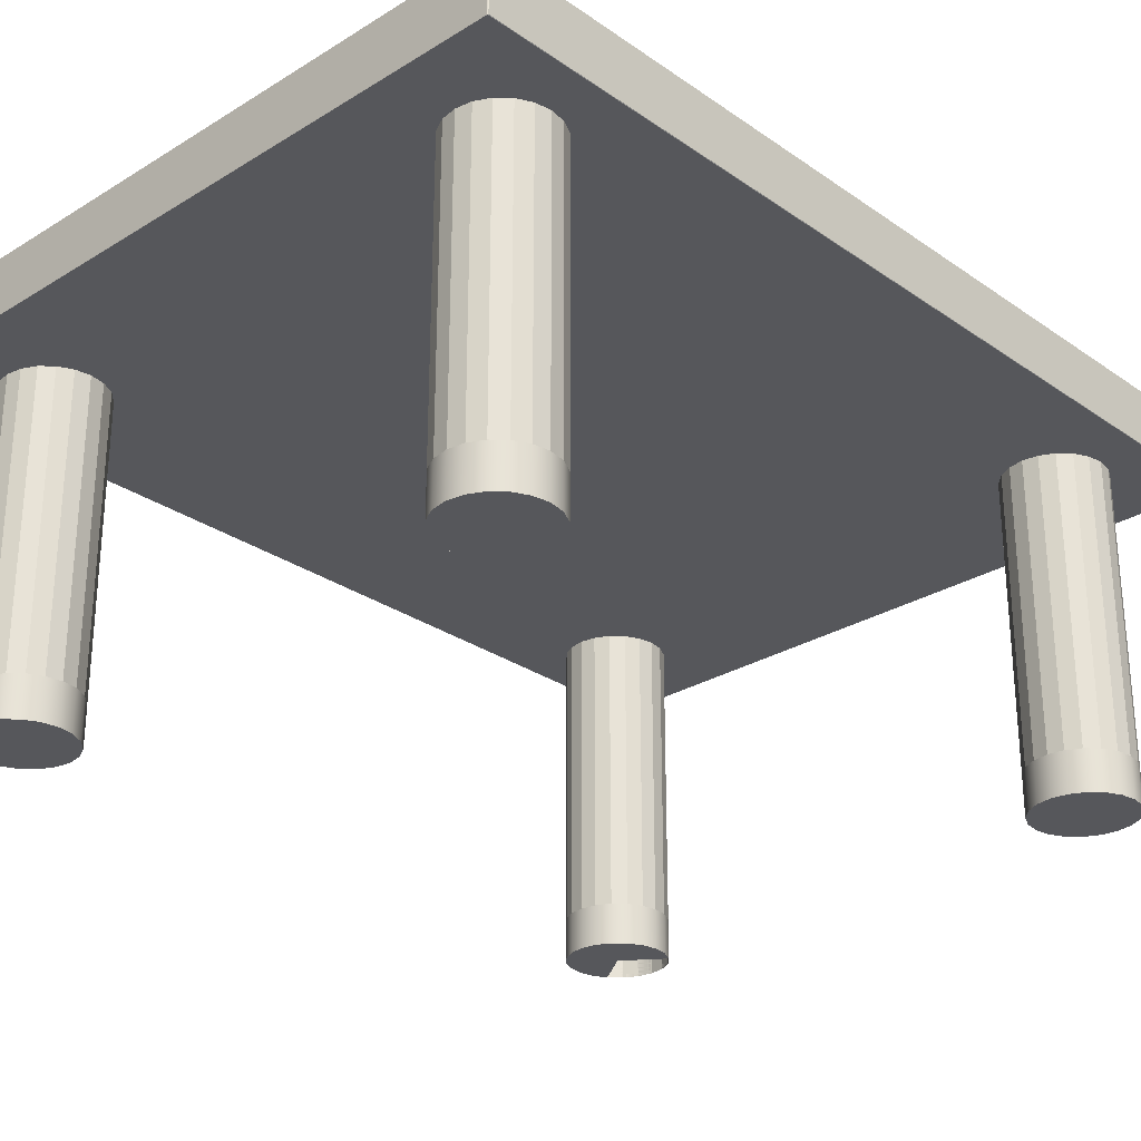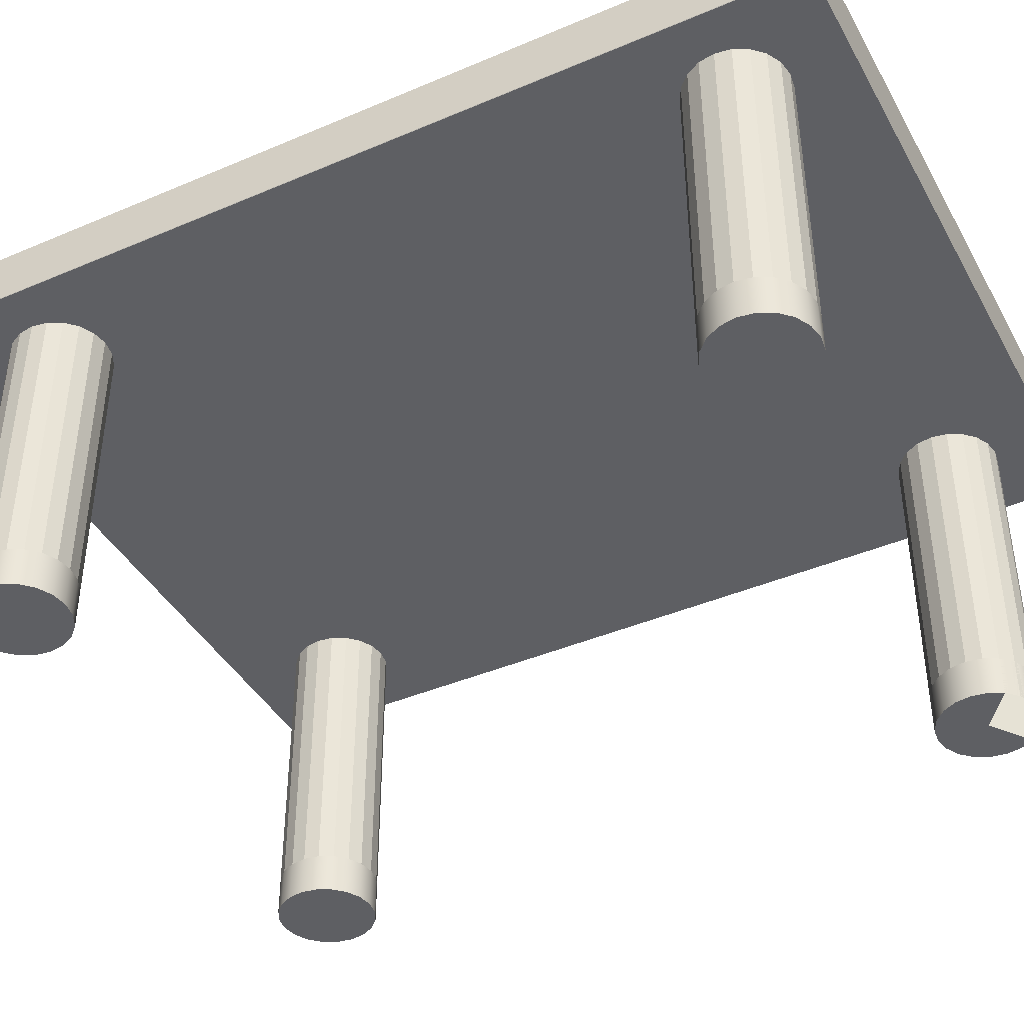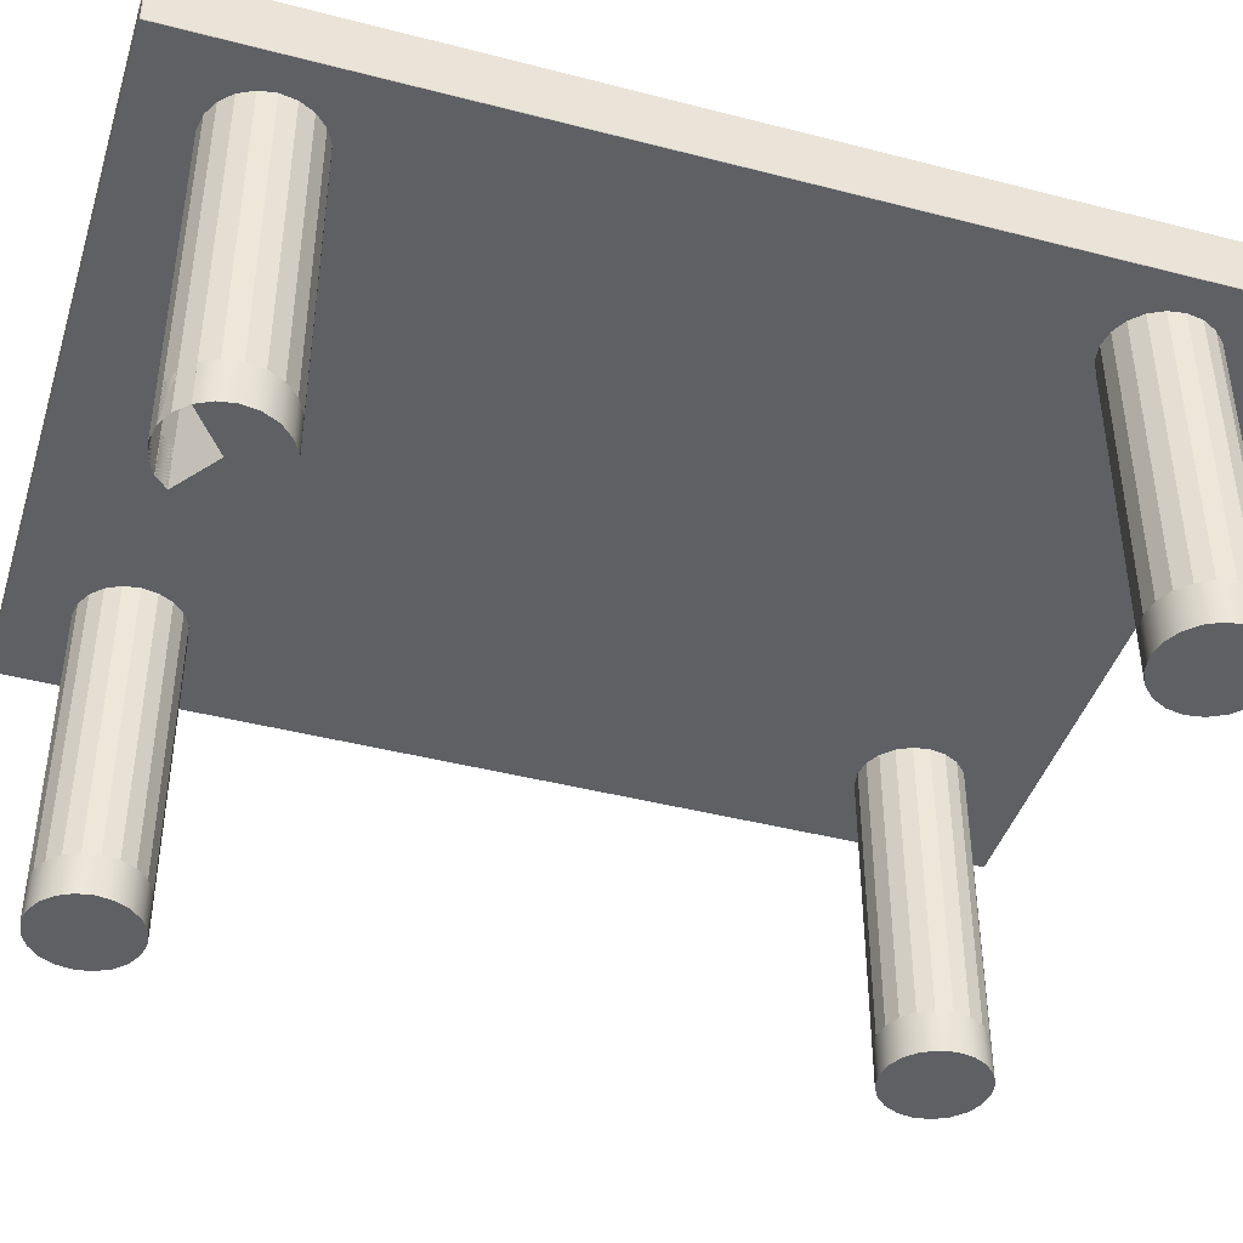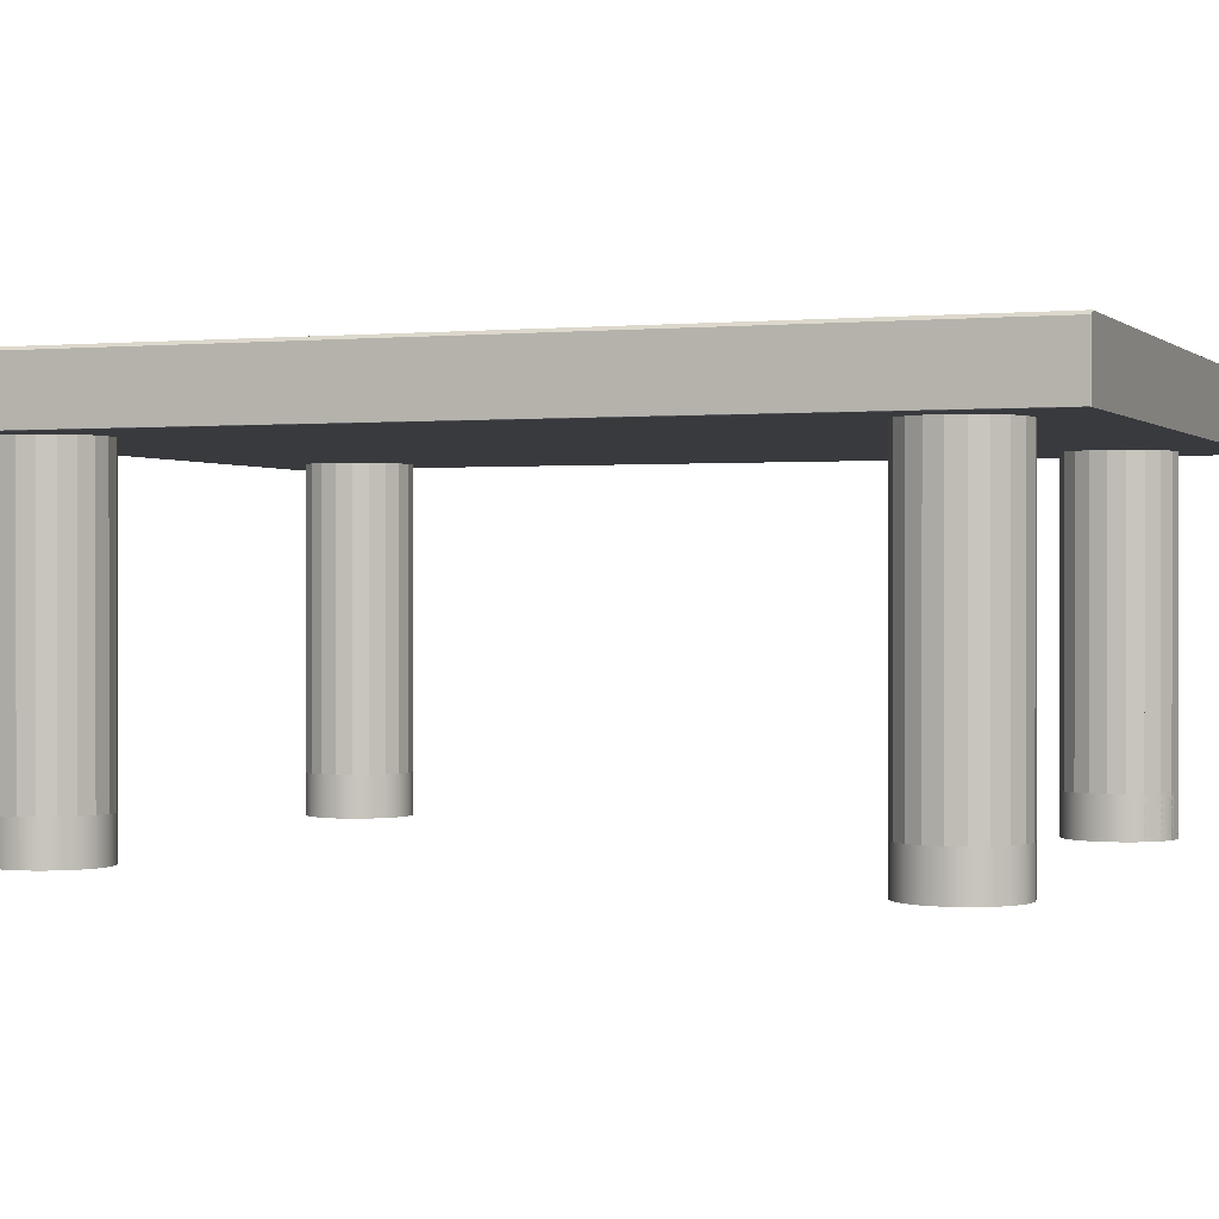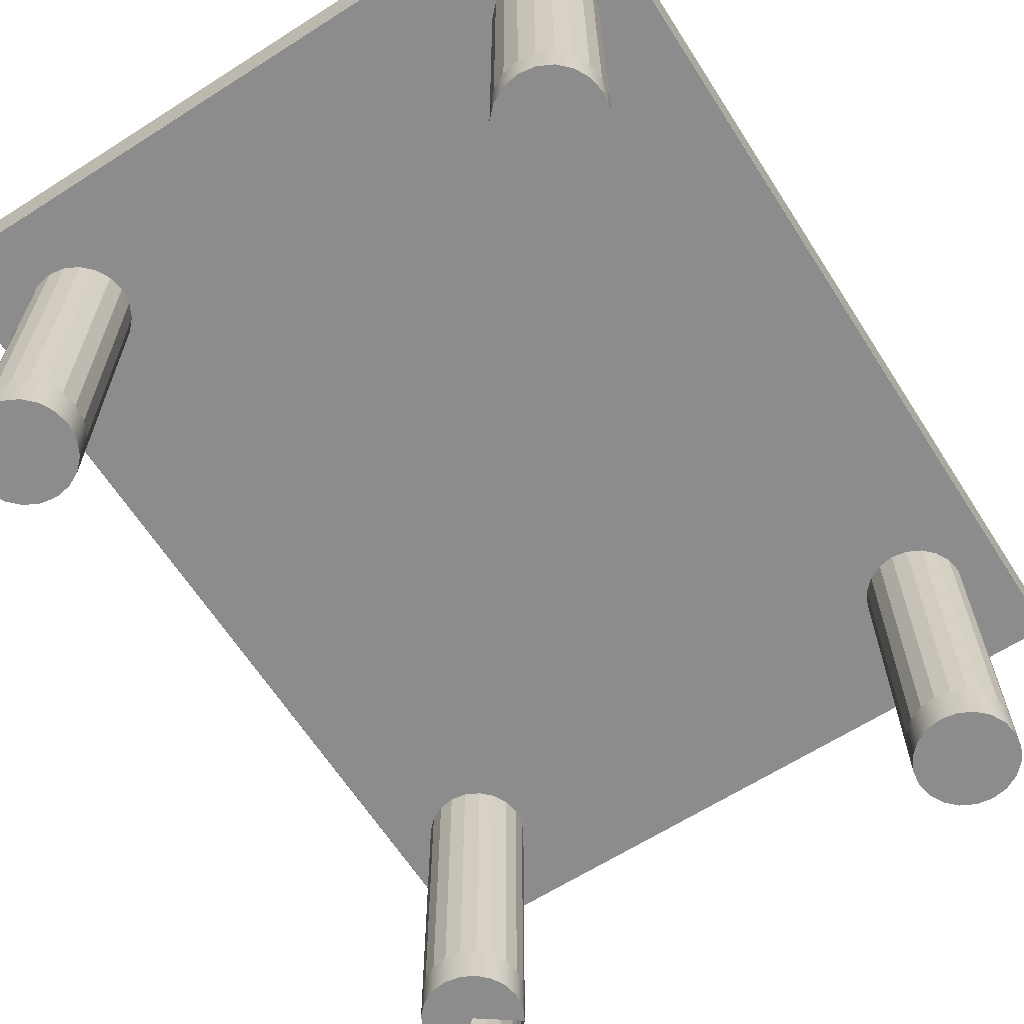
<metadata>
{"format":"obj","ext":"obj","renderer":"f3d","projection":"perspective","resolution":1024,"background":"white","views":[{"elev":-27.4,"azim":43.3,"up":"+Y"},{"elev":-41.7,"azim":117.2,"up":"+Y"},{"elev":-42.9,"azim":-107.1,"up":"+Y"},{"elev":0.4,"azim":110.9,"up":"+Y"},{"elev":-64.3,"azim":32.7,"up":"+Y"}]}
</metadata>
<code>
g default
v 4.991 0 4.968
v 4.876 0 4.742
v 4.697 0 4.562
v 4.471 0 4.447
v 4.221 0 4.408
v 3.97 0 4.447
v 3.744 0 4.562
v 3.565 0 4.742
v 3.45 0 4.968
v 3.41 0 5.218
v 3.45 0 5.468
v 3.565 0 5.694
v 3.744 0 5.873
v 3.97 0 5.989
v 4.221 0 6.028
v 4.471 0 5.989
v 4.697 0 5.873
v 4.876 0 5.694
v 4.991 0 5.468
v 5.031 0 5.218
v 4.991 0.6487 4.968
v 4.876 0.6487 4.742
v 4.697 0.6487 4.562
v 4.471 0.6487 4.447
v 4.221 0.6487 4.408
v 3.97 0.6487 4.447
v 3.744 0.6487 4.562
v 3.565 0.6487 4.742
v 3.45 0.6487 4.968
v 3.41 0.6487 5.218
v 3.45 0.6487 5.468
v 3.565 0.6487 5.694
v 3.744 0.6487 5.873
v 3.97 0.6487 5.989
v 4.221 0.6487 6.028
v 4.471 0.6487 5.989
v 4.697 0.6487 5.873
v 4.876 0.6487 5.694
v 4.991 0.6487 5.468
v 5.031 0.6487 5.218
v 4.221 0 5.218
v 4.991 5.441 4.968
v 4.876 5.441 4.742
v 4.221 5.441 5.218
v 4.697 5.441 4.562
v 4.471 5.441 4.447
v 4.221 5.441 4.408
v 3.97 5.441 4.447
v 3.744 5.441 4.562
v 3.565 5.441 4.742
v 3.45 5.441 4.968
v 3.41 5.441 5.218
v 3.45 5.441 5.468
v 3.565 5.441 5.694
v 3.744 5.441 5.873
v 3.97 5.441 5.989
v 4.221 5.441 6.028
v 4.471 5.441 5.989
v 4.697 5.441 5.873
v 4.876 5.441 5.694
v 4.991 5.441 5.468
v 5.031 5.441 5.218
v -5.821 6.273 6.952
v 5.686 6.273 6.952
v -5.821 6.273 -8.025
v 5.686 6.273 -8.025
v -5.859 5.273 -8.025
v -5.871 6.223 -8.012
v -5.859 6.236 -8.025
v 5.723 5.273 -8.025
v 5.736 6.223 -8.012
v 5.723 6.236 -8.025
v 5.736 6.223 6.989
v 5.731 6.228 6.997
v -5.866 6.228 6.997
v -5.871 6.223 6.989
v 5.727 5.273 6.998
v 5.727 6.223 6.998
v 5.727 6.226 6.999
v 5.718 6.223 7.002
v -5.863 5.273 6.998
v -5.863 6.223 6.998
v -5.853 6.223 7.002
v -5.862 6.226 6.999
v -5.871 5.279 -8.012
v -5.865 5.273 -8.018
v -5.865 5.273 6.995
v -5.871 5.279 6.989
v 5.736 5.279 -8.012
v 5.73 5.273 -8.018
v 5.736 5.279 6.989
v 5.73 5.273 6.995
v 5.718 5.281 7.002
v 5.725 5.273 6.999
v -5.853 5.281 7.002
v -5.86 5.273 6.999
v 4.991 0 -6.537
v 4.876 0 -6.763
v 4.697 0 -6.942
v 4.471 0 -7.057
v 4.221 0 -7.097
v 3.97 0 -7.057
v 3.744 0 -6.942
v 3.565 0 -6.763
v 3.45 0 -6.537
v 3.41 0 -6.287
v 3.45 0 -6.036
v 3.565 0 -5.81
v 3.744 0 -5.631
v 3.97 0 -5.516
v 4.221 0 -5.476
v 4.471 0 -5.516
v 4.697 0 -5.631
v 4.876 0 -5.81
v 4.991 0 -6.036
v 5.031 0 -6.287
v 4.991 0.6487 -6.537
v 4.876 0.6487 -6.763
v 4.697 0.6487 -6.942
v 4.471 0.6487 -7.057
v 4.221 0.6487 -7.097
v 3.97 0.6487 -7.057
v 3.744 0.6487 -6.942
v 3.565 0.6487 -6.763
v 3.45 0.6487 -6.537
v 3.41 0.6487 -6.287
v 3.45 0.6487 -6.036
v 3.565 0.6487 -5.81
v 3.744 0.6487 -5.631
v 3.97 0.6487 -5.516
v 4.221 0.6487 -5.476
v 4.471 0.6487 -5.516
v 4.697 0.6487 -5.631
v 4.876 0.6487 -5.81
v 4.991 0.6487 -6.036
v 5.031 0.6487 -6.287
v 4.221 0 -6.287
v 4.991 5.468 -6.537
v 4.876 5.468 -6.763
v 4.221 5.468 -6.287
v 4.697 5.468 -6.942
v 4.471 5.468 -7.057
v 4.221 5.468 -7.097
v 3.97 5.468 -7.057
v 3.744 5.468 -6.942
v 3.565 5.468 -6.763
v 3.45 5.468 -6.537
v 3.41 5.468 -6.287
v 3.45 5.468 -6.036
v 3.565 5.468 -5.81
v 3.744 5.468 -5.631
v 3.97 5.468 -5.516
v 4.221 5.468 -5.476
v 4.471 5.468 -5.516
v 4.697 5.468 -5.631
v 4.876 5.468 -5.81
v 4.991 5.468 -6.036
v 5.031 5.468 -6.287
v -3.73 0 -6.54
v -3.845 0 -6.765
v -4.025 0 -6.945
v -4.25 0 -7.06
v -4.501 0 -7.099
v -4.751 0 -7.06
v -4.977 0 -6.945
v -5.156 0 -6.765
v -5.271 0 -6.54
v -5.311 0 -6.289
v -5.271 0 -6.039
v -5.156 0 -5.813
v -4.977 0 -5.634
v -4.751 0 -5.519
v -4.501 0 -5.479
v -4.25 0 -5.519
v -4.025 0 -5.634
v -3.845 0 -5.813
v -3.73 0 -6.039
v -3.691 0 -6.289
v -3.73 0.6487 -6.54
v -3.845 0.6487 -6.765
v -4.025 0.6487 -6.945
v -4.25 0.6487 -7.06
v -4.501 0.6487 -7.099
v -4.751 0.6487 -7.06
v -4.977 0.6487 -6.945
v -5.156 0.6487 -6.765
v -5.271 0.6487 -6.54
v -5.311 0.6487 -6.289
v -5.271 0.6487 -6.039
v -5.156 0.6487 -5.813
v -4.977 0.6487 -5.634
v -4.751 0.6487 -5.519
v -4.501 0.6487 -5.479
v -4.25 0.6487 -5.519
v -4.025 0.6487 -5.634
v -3.845 0.6487 -5.813
v -3.73 0.6487 -6.039
v -3.691 0.6487 -6.289
v -4.501 0 -6.289
v -3.845 5.271 -6.765
v -4.025 5.271 -6.945
v -4.501 5.271 -6.289
v -4.25 5.271 -7.06
v -4.501 5.271 -7.099
v -4.751 5.271 -7.06
v -4.977 5.271 -6.945
v -5.156 5.271 -6.765
v -3.73 5.919 -6.54
v -3.845 5.919 -6.765
v -4.501 5.919 -6.289
v -4.025 5.919 -6.945
v -4.25 5.919 -7.06
v -4.501 5.919 -7.099
v -4.751 5.919 -7.06
v -4.977 5.919 -6.945
v -5.156 5.919 -6.765
v -5.271 5.919 -6.54
v -5.311 5.919 -6.289
v -5.271 5.919 -6.039
v -5.156 5.919 -5.813
v -4.977 5.919 -5.634
v -4.751 5.919 -5.519
v -4.501 5.919 -5.479
v -4.25 5.919 -5.519
v -4.025 5.919 -5.634
v -3.845 5.919 -5.813
v -3.73 5.919 -6.039
v -3.691 5.919 -6.289
v -3.73 0 4.968
v -3.845 0 4.742
v -4.025 0 4.562
v -4.25 0 4.447
v -4.501 0 4.408
v -4.751 0 4.447
v -4.977 0 4.562
v -5.156 0 4.742
v -5.271 0 4.968
v -5.311 0 5.218
v -5.271 0 5.468
v -5.156 0 5.694
v -4.977 0 5.873
v -4.751 0 5.989
v -4.501 0 6.028
v -4.25 0 5.989
v -4.025 0 5.873
v -3.845 0 5.694
v -3.73 0 5.468
v -3.691 0 5.218
v -3.73 0.6487 4.968
v -3.845 0.6487 4.742
v -4.025 0.6487 4.562
v -4.25 0.6487 4.447
v -4.501 0.6487 4.408
v -4.751 0.6487 4.447
v -4.977 0.6487 4.562
v -5.156 0.6487 4.742
v -5.271 0.6487 4.968
v -5.311 0.6487 5.218
v -5.271 0.6487 5.468
v -5.156 0.6487 5.694
v -4.977 0.6487 5.873
v -4.751 0.6487 5.989
v -4.501 0.6487 6.028
v -4.25 0.6487 5.989
v -4.025 0.6487 5.873
v -3.845 0.6487 5.694
v -3.73 0.6487 5.468
v -3.691 0.6487 5.218
v -4.501 0 5.218
v -3.73 5.368 4.968
v -3.845 5.368 4.742
v -4.501 5.368 5.218
v -4.025 5.368 4.562
v -4.25 5.368 4.447
v -4.501 5.368 4.408
v -4.751 5.368 4.447
v -4.977 5.368 4.562
v -5.156 5.368 4.742
v -5.271 5.368 4.968
v -5.311 5.368 5.218
v -5.271 5.368 5.468
v -5.156 5.368 5.694
v -4.977 5.368 5.873
v -4.751 5.368 5.989
v -4.501 5.368 6.028
v -4.25 5.368 5.989
v -4.025 5.368 5.873
v -3.845 5.368 5.694
v -3.73 5.368 5.468
v -3.691 5.368 5.218
g pCylinder2
f 1 2 22 21
f 2 3 23 22
f 3 4 24 23
f 4 5 25 24
f 5 6 26 25
f 6 7 27 26
f 7 8 28 27
f 8 9 29 28
f 9 10 30 29
f 10 11 31 30
f 11 12 32 31
f 12 13 33 32
f 13 14 34 33
f 14 15 35 34
f 15 16 36 35
f 16 17 37 36
f 17 18 38 37
f 18 19 39 38
f 19 20 40 39
f 20 1 21 40
f 2 1 41
f 3 2 41
f 4 3 41
f 5 4 41
f 6 5 41
f 7 6 41
f 8 7 41
f 9 8 41
f 10 9 41
f 11 10 41
f 12 11 41
f 13 12 41
f 14 13 41
f 15 14 41
f 16 15 41
f 17 16 41
f 18 17 41
f 19 18 41
f 20 19 41
f 1 20 41
f 42 43 44
f 43 45 44
f 45 46 44
f 46 47 44
f 47 48 44
f 48 49 44
f 49 50 44
f 50 51 44
f 51 52 44
f 52 53 44
f 53 54 44
f 54 55 44
f 55 56 44
f 56 57 44
f 57 58 44
f 58 59 44
f 59 60 44
f 60 61 44
f 61 62 44
f 62 42 44
f 21 22 43 42
f 22 23 45 43
f 23 24 46 45
f 24 25 47 46
f 25 26 48 47
f 26 27 49 48
f 27 28 50 49
f 28 29 51 50
f 29 30 52 51
f 30 31 53 52
f 31 32 54 53
f 32 33 55 54
f 33 34 56 55
f 34 35 57 56
f 35 36 58 57
f 36 37 59 58
f 37 38 60 59
f 38 39 61 60
f 39 40 62 61
f 40 21 42 62
f 67 69 65 66 72 70
f 63 75 84 83 80 79 74 64
f 64 74 73 71 72 66
f 83 95 93 80
f 63 64 66 65
f 73 91 89 71
f 68 85 88 76
f 87 86 67 70 90 92 77 94 96 81
f 76 75 63 65 69 68
f 67 86 85 68 69
f 78 77 92 91 73
f 73 74 79 78
f 82 84 75 76
f 81 96 95 83 82
f 78 79 80
f 82 83 84
f 88 87 81 82 76
f 89 90 70 72 71
f 93 94 77 78 80
f 85 86 87 88
f 90 89 91 92
f 94 93 95 96
f 97 98 118 117
f 98 99 119 118
f 99 100 120 119
f 100 101 121 120
f 101 102 122 121
f 102 103 123 122
f 103 104 124 123
f 104 105 125 124
f 105 106 126 125
f 106 107 127 126
f 107 108 128 127
f 108 109 129 128
f 109 110 130 129
f 110 111 131 130
f 111 112 132 131
f 112 113 133 132
f 113 114 134 133
f 114 115 135 134
f 115 116 136 135
f 116 97 117 136
f 98 97 137
f 99 98 137
f 100 99 137
f 101 100 137
f 102 101 137
f 103 102 137
f 104 103 137
f 105 104 137
f 106 105 137
f 107 106 137
f 108 107 137
f 109 108 137
f 110 109 137
f 111 110 137
f 112 111 137
f 113 112 137
f 114 113 137
f 115 114 137
f 116 115 137
f 97 116 137
f 138 139 140
f 139 141 140
f 141 142 140
f 142 143 140
f 143 144 140
f 144 145 140
f 145 146 140
f 146 147 140
f 147 148 140
f 148 149 140
f 149 150 140
f 150 151 140
f 151 152 140
f 152 153 140
f 153 154 140
f 154 155 140
f 155 156 140
f 156 157 140
f 157 158 140
f 158 138 140
f 117 118 139 138
f 118 119 141 139
f 119 120 142 141
f 120 121 143 142
f 121 122 144 143
f 122 123 145 144
f 123 124 146 145
f 124 125 147 146
f 125 126 148 147
f 126 127 149 148
f 127 128 150 149
f 128 129 151 150
f 129 130 152 151
f 130 131 153 152
f 131 132 154 153
f 132 133 155 154
f 133 134 156 155
f 134 135 157 156
f 135 136 158 157
f 136 117 138 158
f 159 160 180 179
f 160 161 181 180
f 161 162 182 181
f 162 163 183 182
f 163 164 184 183
f 164 165 185 184
f 165 166 186 185
f 166 167 187 186
f 167 168 188 187
f 168 169 189 188
f 169 170 190 189
f 170 171 191 190
f 171 172 192 191
f 172 173 193 192
f 173 174 194 193
f 174 175 195 194
f 175 176 196 195
f 176 177 197 196
f 177 178 198 197
f 178 159 179 198
f 160 159 199
f 201 200 202
f 203 201 202
f 204 203 202
f 205 204 202
f 206 205 202
f 207 206 202
f 167 166 199
f 168 167 199
f 169 168 199
f 170 169 199
f 171 170 199
f 172 171 199
f 173 172 199
f 174 173 199
f 175 174 199
f 176 175 199
f 177 176 199
f 178 177 199
f 159 178 199
f 208 209 210
f 209 211 210
f 211 212 210
f 212 213 210
f 213 214 210
f 214 215 210
f 215 216 210
f 216 217 210
f 217 218 210
f 218 219 210
f 219 220 210
f 220 221 210
f 221 222 210
f 222 223 210
f 223 224 210
f 224 225 210
f 225 226 210
f 226 227 210
f 227 228 210
f 228 208 210
f 161 160 200 201
f 160 199 202 200
f 162 161 201 203
f 163 162 203 204
f 164 163 204 205
f 165 164 205 206
f 166 165 206 207
f 199 166 207 202
f 179 180 209 208
f 180 181 211 209
f 181 182 212 211
f 182 183 213 212
f 183 184 214 213
f 184 185 215 214
f 185 186 216 215
f 186 187 217 216
f 187 188 218 217
f 188 189 219 218
f 189 190 220 219
f 190 191 221 220
f 191 192 222 221
f 192 193 223 222
f 193 194 224 223
f 194 195 225 224
f 195 196 226 225
f 196 197 227 226
f 197 198 228 227
f 198 179 208 228
f 229 230 250 249
f 230 231 251 250
f 231 232 252 251
f 232 233 253 252
f 233 234 254 253
f 234 235 255 254
f 235 236 256 255
f 236 237 257 256
f 237 238 258 257
f 238 239 259 258
f 239 240 260 259
f 240 241 261 260
f 241 242 262 261
f 242 243 263 262
f 243 244 264 263
f 244 245 265 264
f 245 246 266 265
f 246 247 267 266
f 247 248 268 267
f 248 229 249 268
f 230 229 269
f 231 230 269
f 232 231 269
f 233 232 269
f 234 233 269
f 235 234 269
f 236 235 269
f 237 236 269
f 238 237 269
f 239 238 269
f 240 239 269
f 241 240 269
f 242 241 269
f 243 242 269
f 244 243 269
f 245 244 269
f 246 245 269
f 247 246 269
f 248 247 269
f 229 248 269
f 270 271 272
f 271 273 272
f 273 274 272
f 274 275 272
f 275 276 272
f 276 277 272
f 277 278 272
f 278 279 272
f 279 280 272
f 280 281 272
f 281 282 272
f 282 283 272
f 283 284 272
f 284 285 272
f 285 286 272
f 286 287 272
f 287 288 272
f 288 289 272
f 289 290 272
f 290 270 272
f 249 250 271 270
f 250 251 273 271
f 251 252 274 273
f 252 253 275 274
f 253 254 276 275
f 254 255 277 276
f 255 256 278 277
f 256 257 279 278
f 257 258 280 279
f 258 259 281 280
f 259 260 282 281
f 260 261 283 282
f 261 262 284 283
f 262 263 285 284
f 263 264 286 285
f 264 265 287 286
f 265 266 288 287
f 266 267 289 288
f 267 268 290 289
f 268 249 270 290

</code>
